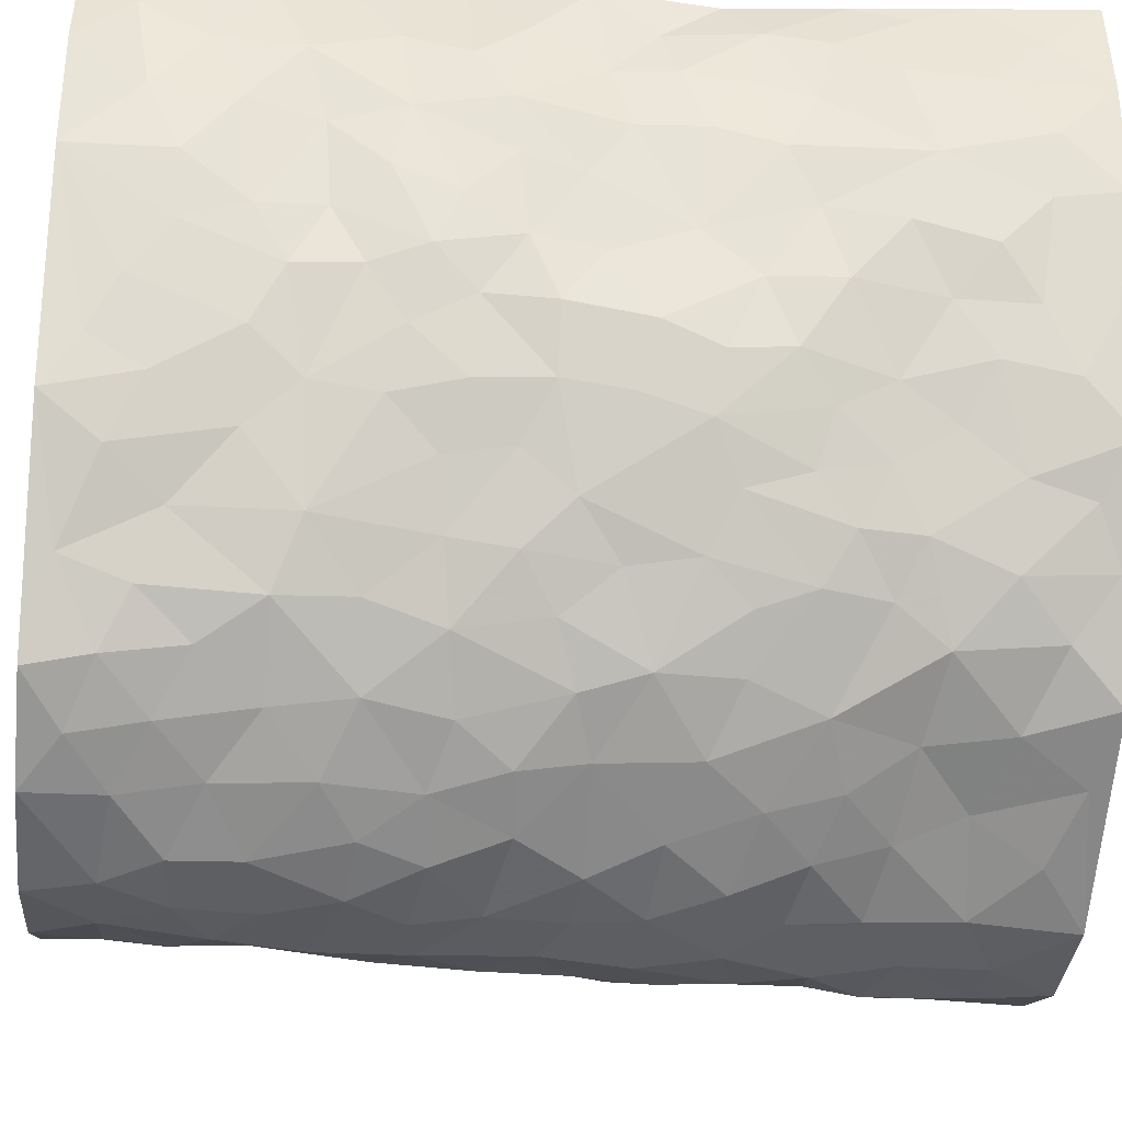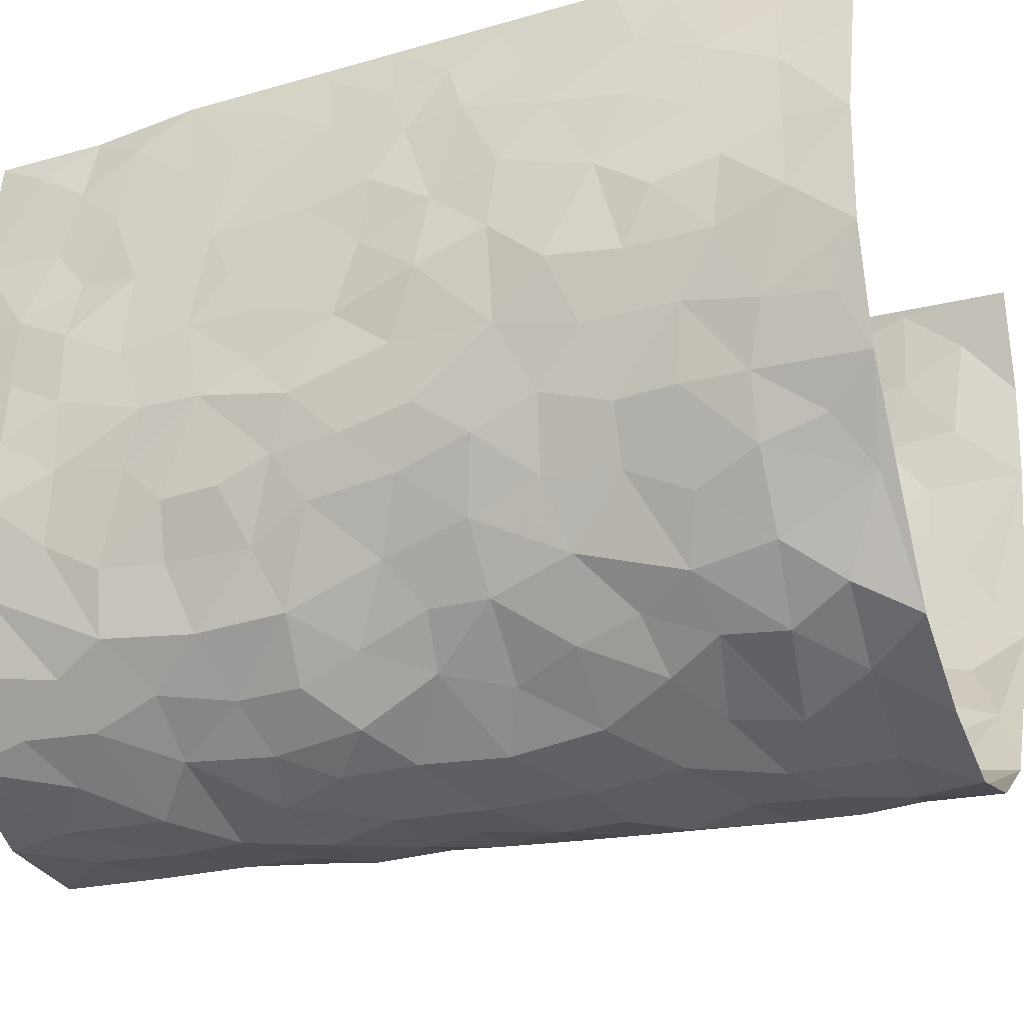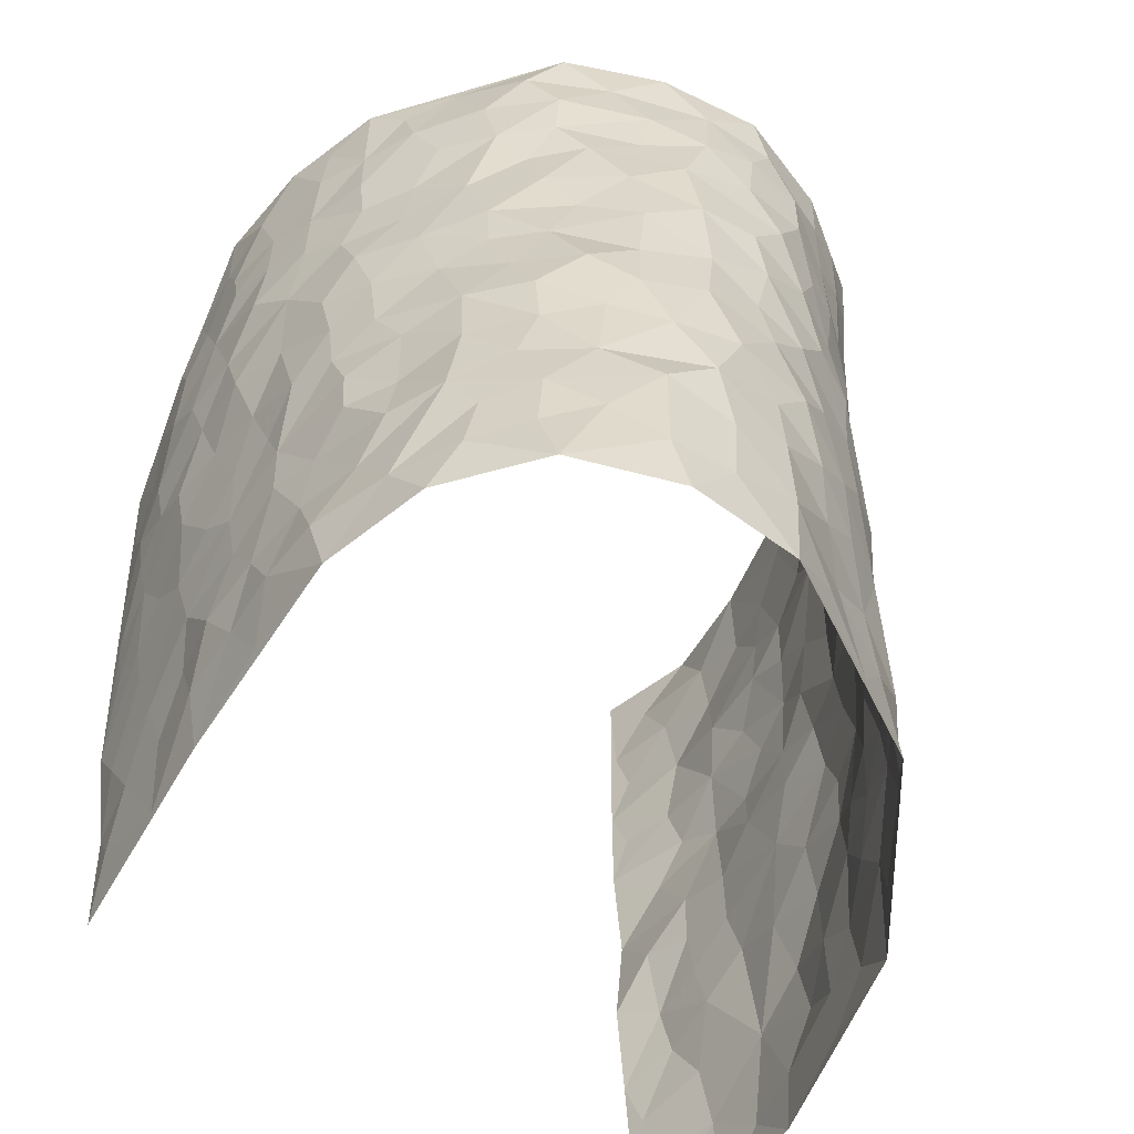
<metadata>
{"format":"obj","ext":"obj","renderer":"f3d","projection":"perspective","resolution":1024,"background":"white","views":[{"elev":-36.6,"azim":-94.6,"up":"+Z"},{"elev":-26.9,"azim":111.0,"up":"+Z"},{"elev":-57.6,"azim":141.8,"up":"+Y"}]}
</metadata>
<code>
v -0.4265 0.0008041 0.4665
v -0.4031 0.9964 0.4649
v 0.2927 0.006899 0.444
v 0.3364 0.9997 0.4375
v -0.4208 0.3912 0.2824
v -0.413 0.4977 0.466
v -0.4205 0.3566 0.3448
v 0.02221 0.001226 -0.3156
v -0.4103 0.249 0.4648
v -0.4216 0.3369 0.4103
v -0.4272 0.0006418 0.222
v -0.4197 0.1249 0.4653
v -0.411 0.291 0.197
v -0.4401 0.001755 0.3442
v -0.4214 0.2876 0.3275
v -0.3525 -0.0004477 -0.01479
v -0.4186 0.1873 0.4439
v -0.2396 0.1652 -0.1796
v -0.4221 0.3208 0.2628
v -0.439 0.1202 0.3494
v -0.4308 0.06334 0.4107
v -0.4395 0.06379 0.2818
v -0.4164 0.1254 0.1589
v -0.425 0.07389 0.2108
v -0.4329 0.2072 0.3606
v -0.4271 0.2695 0.3974
v -0.4334 0.1777 0.2549
v -0.4214 0.2085 0.1775
v -0.418 0.4871 0.3505
v -0.4008 0.3733 0.4645
v -0.4151 0.9955 0.2203
v -0.3654 0.2205 0.02942
v 0.265 0.1609 -0.25
v -0.4008 0.7458 0.465
v -0.2836 0.3913 -0.1196
v -0.4104 0.7508 0.27
v -0.4219 0.8289 0.2857
v -0.3908 0.4404 0.0667
v -0.3878 0.6039 0.0882
v -0.3509 0.994 -0.0177
v -0.4068 0.6837 0.4423
v -0.4059 0.5607 0.1471
v -0.3018 0.7513 -0.1041
v -0.355 0.278 0.003641
v -0.3318 0.223 -0.0404
v -0.3453 0.1603 -0.00658
v -0.3228 0.634 -0.04892
v -0.2858 0.5578 -0.1224
v 0.1774 0.4745 -0.2956
v -0.2633 0.2191 -0.146
v -0.1764 0.6086 -0.2358
v -0.2846 0.627 -0.1116
v -0.2398 0.05535 -0.1671
v -0.3901 0.708 0.1157
v -0.3036 0.1919 -0.09925
v -0.4259 0.6158 0.3581
v -0.02127 0.3464 -0.3145
v 0.07475 0.3389 -0.3269
v 0.2775 0.4534 -0.2115
v -0.07908 0.549 -0.2971
v -0.1424 0.5533 -0.2655
v 0.1042 0.6312 -0.3202
v -0.3962 0.344 0.1192
v -0.4216 0.5719 0.2338
v -0.4095 0.8069 0.4381
v -0.3766 0.1277 0.0514
v -0.2765 0.01016 -0.1119
v -0.4183 0.4645 0.2812
v -0.3935 0.1707 0.1065
v -0.3917 0.01653 0.1047
v -0.1995 8.155e-05 -0.2083
v -0.3935 0.08693 0.1057
v -0.3727 0.05142 0.03925
v -0.3157 0.03518 -0.06143
v -0.3277 0.1019 -0.0466
v -0.4212 0.6834 0.3783
v -0.4043 0.8711 0.4571
v -0.4112 0.5074 0.2225
v 0.005749 0.9984 -0.3243
v -0.4198 0.6731 0.2891
v -0.3822 0.3129 0.04874
v -0.364 0.4592 0.002388
v 0.0193 0.5705 -0.3239
v -0.03338 0.4809 -0.3103
v 0.01917 0.4181 -0.3203
v -0.08852 0.1273 -0.258
v -0.3755 0.6677 0.05923
v -0.4211 0.5601 0.4013
v -0.4135 0.6894 0.2185
v -0.3271 0.2949 -0.05036
v -0.404 0.2656 0.1166
v -0.3507 0.6857 -0.003859
v -0.1448 0.4828 -0.255
v -0.2192 0.4337 -0.2037
v -0.4034 0.6473 0.1331
v 0.01151 0.1161 -0.3132
v -0.3133 0.5083 -0.08134
v -0.272 0.2864 -0.1404
v -0.2015 0.5016 -0.2175
v -0.1511 0.3793 -0.2517
v -0.4006 0.6211 0.464
v -0.4136 0.6209 0.1904
v -0.4299 0.5777 0.2988
v -0.2838 0.1071 -0.1249
v -0.3651 0.5314 0.01188
v -0.4011 0.4041 0.1691
v -0.1049 0.3217 -0.2749
v -0.1188 0.2473 -0.2601
v -0.3617 0.6095 0.009358
v 0.1178 0.7309 -0.3134
v 0.01677 0.2136 -0.3149
v -0.05108 0.2712 -0.2962
v 0.02361 0.2872 -0.3167
v -0.3197 0.3616 -0.06844
v -0.1554 0.1826 -0.2283
v -0.3973 0.4863 0.14
v -0.3818 0.3792 0.04308
v -0.357 0.3896 -0.01734
v -0.2464 0.5222 -0.1672
v -0.2117 0.3482 -0.201
v -0.2743 0.4652 -0.1278
v -0.1863 0.2697 -0.2225
v -0.07103 0.4097 -0.2923
v -0.3938 0.5303 0.08029
v -0.0643 0.1971 -0.2794
v -0.1704 0.09243 -0.2226
v -0.3048 0.256 -0.09542
v -0.408 0.4361 0.4129
v -0.4203 0.4199 0.3533
v 0.1091 0.4224 -0.3223
v 0.2182 0.2396 -0.2747
v 0.09705 0.5168 -0.3198
v 0.03475 0.4866 -0.3182
v 0.1811 0.3941 -0.2996
v 0.3813 0.498 0.2593
v 0.2285 0.436 -0.2727
v 0.261 0.3157 -0.2368
v 0.1701 0.5688 -0.2984
v 0.1272 0.9997 -0.2993
v -0.2375 0.6178 -0.1798
v 0.35 0.8816 -0.1034
v 0.3776 0.9995 -0.04246
v -0.184 0.7789 -0.2358
v -0.0517 0.8641 -0.3191
v -0.2567 0.3468 -0.1562
v -0.3302 0.5637 -0.04065
v -0.04638 0.05184 -0.2865
v -0.1208 0.02091 -0.2463
v 0.146 0.003332 -0.3138
v 0.02059 0.8609 -0.3264
v -0.007567 0.6995 -0.329
v 0.3475 0.1987 -0.111
v 0.3147 0.2926 -0.1834
v 0.388 0.527 0.05772
v 0.3831 0.5483 -0.009095
v 0.3526 0.1371 -0.07749
v 0.3626 0.229 -0.01061
v 0.3412 0.3635 -0.1141
v 0.03427 0.6406 -0.3272
v -0.04641 0.6259 -0.3125
v -0.1286 0.7277 -0.2774
v -0.07404 0.6915 -0.305
v -0.05223 0.7908 -0.3174
v -0.1151 0.6308 -0.2769
v 0.02926 0.7753 -0.3247
v 0.2369 1 -0.2446
v -0.01277 0.927 -0.3231
v -0.2293 0.8434 -0.2029
v -0.1779 0.8775 -0.2515
v -0.2611 0.7783 -0.1681
v -0.2213 0.9949 -0.2284
v -0.1938 0.6938 -0.2278
v -0.2552 0.698 -0.1613
v -0.1235 0.8283 -0.2797
v -0.115 0.9969 -0.2924
v 0.2139 0.7485 -0.2605
v 0.1793 0.6694 -0.288
v 0.2951 0.597 -0.1873
v 0.2497 0.5251 -0.2357
v 0.2523 0.668 -0.2306
v 0.3394 0.7463 -0.09907
v 0.3095 0.6855 -0.1616
v 0.2623 0.7356 -0.2125
v 0.07472 0.93 -0.3152
v 0.08705 0.8249 -0.321
v 0.1492 0.86 -0.2949
v 0.2435 0.8755 -0.2439
v 0.2928 0.7954 -0.1908
v 0.2241 0.5976 -0.2508
v -0.4164 0.8642 0.3685
v -0.4028 0.8139 0.1704
v -0.4228 0.7718 0.3562
v -0.4318 0.9951 0.3432
v -0.4163 0.937 0.4086
v -0.4216 0.9186 0.2966
v -0.4168 0.883 0.2195
v -0.3839 0.9261 0.0951
v -0.3997 0.8831 0.1502
v -0.3976 0.7433 0.1761
v -0.3712 0.8109 0.05228
v -0.3883 0.7783 0.1116
v -0.3558 0.8968 0.004772
v -0.2933 0.8747 -0.09848
v -0.3657 0.9563 0.03695
v -0.3304 0.8127 -0.03432
v -0.3294 0.9319 -0.05944
v -0.2739 0.9691 -0.141
v -0.3494 0.7574 0.008397
v -0.2624 0.898 -0.1635
v -0.2278 0.9271 -0.2158
v 0.1576 0.787 -0.2869
v 0.2437 0.8067 -0.2374
v 0.1866 0.9349 -0.2702
v 0.331 0.8138 -0.1295
v 0.303 0.8826 -0.1787
v 0.3169 0.9839 -0.1332
v 0.2736 0.94 -0.2176
v 0.3532 0.9496 -0.08477
v 0.322 0.4953 -0.1409
v 0.2921 0.5307 -0.1866
v 0.3738 0.6062 -0.0494
v 0.3457 0.6668 -0.09365
v 0.337 0.5902 -0.1197
v 0.325 0.1933 -0.177
v 0.3661 0.3361 -0.05205
v 0.361 0.5243 -0.07144
v 0.313 0.3903 -0.1757
v -0.1135 0.9132 -0.2906
v -0.1687 0.9551 -0.2632
v 0.3047 0.1365 -0.2039
v 0.347 0.01718 0.07699
v 0.2108 0.3349 -0.2797
v 0.2662 0.3871 -0.2359
v 0.3712 0.2485 0.0501
v 0.4106 1 0.2017
v 0.3205 0.2562 0.4451
v 0.3742 0.8136 -0.03887
v 0.3822 0.4883 0.1855
v 0.3685 0.7485 -0.04111
v 0.3378 0.5044 0.443
v 0.3715 0.2953 0.136
v 0.3762 0.4693 -0.02418
v 0.3631 0.3123 0.2456
v 0.3828 0.4159 0.02735
v 0.3563 0.00372 -0.04562
v 0.1094 0.252 -0.3246
v 0.3668 0.07841 -0.02977
v 0.1516 0.3193 -0.3114
v 0.3392 0.2685 -0.1126
v 0.3422 0.2684 0.3411
v 0.3824 0.4621 0.1076
v 0.3652 0.0832 0.0441
v 0.3563 0.4279 -0.08195
v 0.3759 0.3723 0.07363
v 0.2798 0.2356 -0.2261
v 0.3637 0.2731 -0.0553
v 0.2692 0.08209 -0.2483
v 0.3299 0.00638 -0.1648
v 0.2582 0.00552 -0.2656
v 0.2166 0.1177 -0.2845
v 0.08913 0.1694 -0.32
v 0.1661 0.1916 -0.3128
v 0.3664 0.149 0.07918
v 0.3757 0.4242 0.2446
v 0.3596 0.2231 0.2158
v 0.356 0.08267 0.1172
v 0.3768 0.3854 0.1357
v 0.3732 0.3404 0.1853
v 0.3465 0.3293 0.3528
v 0.3915 0.5688 0.2128
v 0.3631 0.1472 0.1595
v 0.3451 0.1532 0.2293
v 0.3568 0.3699 0.3073
v 0.3369 0.3537 0.4086
v 0.3556 0.441 0.3531
v 0.3751 0.3134 0.04851
v 0.3302 0.1102 0.2861
v 0.3134 0.06713 -0.1957
v 0.3443 0.0718 -0.122
v 0.09314 0.07752 -0.3176
v 0.1648 0.07362 -0.3099
v 0.3539 0.7522 0.4421
v 0.3476 0.08191 0.1983
v 0.3665 0.2172 0.1223
v 0.338 0.4288 0.4264
v 0.3595 0.5116 0.3734
v 0.3518 0.2528 0.276
v 0.365 0.1497 -0.0008729
v 0.3311 0.005815 0.1991
v 0.3713 0.3954 -0.03034
v 0.3081 0.06877 0.406
v 0.3001 0.1327 0.4432
v 0.3385 0.1837 0.3071
v 0.3209 0.129 0.3651
v 0.3174 0.01376 0.2947
v 0.3227 0.1932 0.4043
v 0.3992 0.5553 0.1333
v 0.4016 0.6335 0.1593
v 0.3948 0.6371 0.05258
v 0.3932 0.6925 0.2954
v 0.4053 0.7727 0.09927
v 0.3526 0.6277 0.4219
v 0.3991 0.6426 0.2364
v 0.3809 0.5964 0.3238
v 0.4041 0.7446 0.2025
v 0.3739 0.5321 0.3138
v 0.3629 0.5763 0.3829
v 0.3726 0.6614 0.3593
v 0.409 0.6931 0.1072
v 0.3942 0.7254 0.03319
v 0.3785 0.6764 -0.02199
v 0.3883 0.855 0.3215
v 0.408 0.8725 0.1806
v 0.3979 0.7785 0.2814
v 0.3763 0.7804 0.3642
v 0.3979 0.8458 0.2487
v 0.3462 0.876 0.437
v 0.41 0.8035 0.1626
v 0.3589 0.8136 0.4184
v 0.4044 0.9334 0.2097
v 0.3774 1.001 0.3215
v 0.4071 0.9987 0.07788
v 0.3916 0.9285 0.2883
v 0.3646 0.9301 0.3708
v 0.4123 0.9351 0.1288
v 0.3957 0.902 0.02335
v 0.3751 0.8828 -0.03925
v 0.3928 0.9704 0.01745
v 0.392 0.8229 0.03828
v 0.4032 0.8618 0.1042
f 29 6 128
f 12 21 20
f 26 10 9
f 55 45 46
f 27 19 15
f 26 9 17
f 101 6 88
f 12 1 21
f 7 15 19
f 125 86 96
f 84 123 85
f 129 29 128
f 25 27 15
f 12 20 17
f 73 75 66
f 22 14 11
f 26 17 25
f 9 12 17
f 25 15 26
f 5 129 7
f 52 146 48
f 55 18 50
f 7 19 5
f 20 27 25
f 124 82 105
f 41 76 34
f 20 14 22
f 14 20 21
f 14 21 1
f 24 22 11
f 24 27 22
f 72 66 69
f 69 32 91
f 70 24 11
f 24 23 27
f 17 20 25
f 27 20 22
f 10 15 7
f 10 26 15
f 23 28 27
f 27 13 19
f 28 23 69
f 13 27 28
f 119 121 94
f 10 7 129
f 6 30 128
f 9 10 30
f 36 192 80
f 80 102 89
f 118 81 44
f 64 103 78
f 115 126 86
f 45 32 46
f 91 63 13
f 129 68 29
f 95 87 54
f 95 54 199
f 202 40 204
f 82 97 105
f 29 88 6
f 18 55 104
f 148 126 71
f 38 82 124
f 50 18 122
f 117 82 38
f 5 19 106
f 82 117 118
f 80 64 102
f 127 45 55
f 194 77 190
f 98 35 114
f 39 124 105
f 127 50 98
f 106 19 13
f 66 75 46
f 39 95 42
f 63 117 38
f 95 89 102
f 101 56 76
f 51 140 99
f 18 53 126
f 62 83 132
f 45 127 90
f 112 113 57
f 103 29 68
f 130 85 58
f 109 39 105
f 35 94 121
f 113 246 58
f 151 165 163
f 120 100 94
f 114 127 98
f 192 190 65
f 95 39 87
f 36 191 37
f 67 104 74
f 56 101 88
f 13 63 106
f 192 34 76
f 268 241 243
f 108 115 125
f 93 84 60
f 133 84 85
f 156 288 157
f 101 76 41
f 80 103 64
f 105 97 146
f 99 61 51
f 92 109 47
f 125 96 111
f 158 227 153
f 75 104 55
f 69 66 32
f 81 91 32
f 106 78 68
f 42 64 78
f 77 34 65
f 24 70 72
f 75 73 16
f 16 71 67
f 2 34 77
f 13 28 91
f 103 56 88
f 56 80 76
f 72 69 23
f 11 16 70
f 16 73 70
f 16 67 74
f 115 18 126
f 24 72 23
f 73 72 70
f 16 74 75
f 72 73 66
f 32 45 44
f 84 83 60
f 66 46 32
f 78 106 116
f 117 63 81
f 67 53 104
f 103 68 78
f 69 91 28
f 36 80 89
f 106 38 116
f 106 68 5
f 81 118 117
f 62 132 138
f 32 44 81
f 53 67 71
f 57 58 85
f 123 100 107
f 93 60 61
f 33 230 224
f 8 96 147
f 132 133 130
f 140 48 119
f 93 100 123
f 122 98 50
f 164 60 160
f 53 71 126
f 125 112 108
f 193 194 195
f 75 55 46
f 63 91 81
f 56 103 80
f 196 198 31
f 18 104 53
f 121 48 97
f 38 106 63
f 118 97 82
f 97 35 121
f 51 172 140
f 130 134 49
f 87 39 109
f 288 252 263
f 97 114 35
f 47 43 92
f 57 113 58
f 248 130 58
f 34 101 41
f 114 90 127
f 116 124 42
f 145 94 35
f 118 114 97
f 167 79 175
f 98 145 35
f 85 123 57
f 43 47 52
f 199 36 89
f 42 78 116
f 159 83 62
f 88 29 103
f 74 104 75
f 118 44 90
f 173 140 172
f 42 95 102
f 190 192 37
f 65 190 77
f 89 95 199
f 125 111 112
f 92 87 109
f 18 115 122
f 177 180 176
f 112 57 107
f 109 105 146
f 93 94 100
f 285 286 275
f 96 86 147
f 137 232 131
f 57 123 107
f 87 92 208
f 49 134 136
f 132 130 49
f 161 164 162
f 50 127 55
f 122 108 107
f 122 107 100
f 48 140 52
f 118 90 114
f 99 119 94
f 123 84 93
f 36 37 192
f 48 121 119
f 120 122 100
f 39 42 124
f 38 124 116
f 248 58 246
f 44 45 90
f 98 122 120
f 146 52 47
f 94 93 99
f 168 209 170
f 212 183 188
f 202 197 200
f 42 102 64
f 107 108 112
f 99 93 61
f 8 280 96
f 112 111 113
f 125 115 86
f 115 108 122
f 128 30 10
f 5 68 129
f 10 129 128
f 132 49 138
f 83 84 133
f 130 133 85
f 83 133 132
f 248 134 130
f 156 152 224
f 151 110 165
f 212 186 211
f 153 224 249
f 254 251 244
f 246 261 262
f 225 158 249
f 49 136 179
f 185 184 150
f 214 188 181
f 181 188 182
f 161 163 174
f 143 170 172
f 110 211 185
f 184 79 167
f 174 228 169
f 62 110 159
f 163 150 144
f 210 169 229
f 170 143 168
f 176 211 110
f 98 120 145
f 94 145 120
f 48 146 97
f 109 146 47
f 148 86 126
f 147 86 148
f 71 8 148
f 8 147 148
f 244 276 254
f 232 136 134
f 174 143 161
f 60 83 160
f 163 162 151
f 159 160 83
f 261 281 262
f 259 281 149
f 219 220 59
f 246 113 111
f 33 255 131
f 157 256 152
f 137 255 153
f 230 278 279
f 262 260 33
f 154 155 242
f 131 255 137
f 248 131 232
f 281 280 149
f 259 258 278
f 220 179 59
f 159 151 160
f 162 160 151
f 164 61 60
f 228 174 144
f 144 174 163
f 159 110 151
f 161 172 164
f 186 184 185
f 161 162 163
f 61 164 51
f 160 162 164
f 187 217 213
f 150 163 165
f 205 202 200
f 79 184 139
f 170 43 173
f 174 169 143
f 161 143 172
f 167 144 150
f 176 180 183
f 172 170 173
f 223 226 221
f 185 150 165
f 99 140 119
f 207 206 203
f 172 51 164
f 43 52 173
f 173 52 140
f 167 175 228
f 228 229 169
f 210 168 169
f 177 110 62
f 189 138 179
f 62 138 177
f 136 232 233
f 181 182 222
f 150 184 167
f 178 180 189
f 49 179 138
f 177 138 189
f 180 178 182
f 178 179 220
f 307 308 304
f 222 223 221
f 215 187 188
f 176 183 212
f 187 213 186
f 214 215 188
f 185 211 186
f 237 181 239
f 182 188 183
f 110 185 165
f 216 215 141
f 211 176 212
f 182 183 180
f 176 110 177
f 213 184 186
f 178 189 179
f 177 189 180
f 195 190 37
f 197 198 200
f 195 194 190
f 34 192 65
f 80 192 76
f 37 196 195
f 194 2 77
f 193 2 194
f 196 37 191
f 31 193 195
f 198 196 191
f 31 195 196
f 199 201 191
f 197 204 31
f 198 191 201
f 31 198 197
f 201 199 54
f 36 199 191
f 54 208 201
f 208 43 205
f 208 54 87
f 198 201 200
f 206 205 203
f 43 170 203
f 210 207 209
f 40 202 206
f 31 204 40
f 197 202 204
f 208 205 200
f 43 203 205
f 205 206 202
f 203 209 207
f 171 40 207
f 40 206 207
f 208 200 201
f 43 208 92
f 170 209 203
f 168 143 169
f 207 210 171
f 168 210 209
f 188 187 212
f 212 187 186
f 166 139 213
f 184 213 139
f 237 214 181
f 215 214 141
f 216 141 218
f 213 217 166
f 142 166 216
f 217 216 166
f 187 215 217
f 216 217 215
f 237 141 214
f 142 216 218
f 223 222 182
f 179 136 59
f 223 220 219
f 267 238 251
f 237 327 141
f 223 182 178
f 158 290 253
f 220 223 178
f 59 233 227
f 233 59 136
f 248 246 131
f 153 249 158
f 251 254 267
f 223 219 226
f 111 261 246
f 297 251 238
f 276 256 157
f 167 228 144
f 229 228 175
f 175 171 229
f 229 171 210
f 260 257 33
f 265 271 272
f 266 289 283
f 269 243 250
f 249 224 152
f 266 283 271
f 227 233 137
f 253 227 158
f 325 313 320
f 135 264 275
f 310 329 239
f 270 298 297
f 249 256 225
f 275 273 269
f 311 222 221
f 155 154 299
f 234 276 157
f 310 311 299
f 222 239 181
f 221 226 155
f 266 263 252
f 242 290 244
f 264 273 275
f 273 264 243
f 242 244 154
f 276 290 225
f 288 234 157
f 240 282 302
f 275 286 306
f 225 290 158
f 234 263 284
f 241 254 276
f 233 232 137
f 137 153 227
f 264 135 238
f 244 251 154
f 260 259 257
f 227 253 219
f 33 224 255
f 154 297 299
f 240 302 307
f 297 154 251
f 264 268 243
f 253 226 219
f 271 284 263
f 277 294 293
f 290 242 253
f 241 234 284
f 59 227 219
f 242 155 226
f 252 245 231
f 157 152 156
f 257 230 33
f 152 256 249
f 278 230 257
f 262 33 131
f 224 153 255
f 259 278 257
f 134 248 232
f 230 279 224
f 96 261 111
f 261 96 280
f 280 281 261
f 246 262 131
f 252 247 245
f 268 267 241
f 283 277 272
f 288 247 252
f 275 274 285
f 295 291 294
f 267 268 264
f 263 234 288
f 309 310 299
f 290 276 244
f 283 272 271
f 267 254 241
f 265 243 241
f 236 240 285
f 297 238 270
f 303 305 298
f 241 276 234
f 221 155 299
f 272 277 293
f 250 243 287
f 286 285 240
f 284 271 265
f 271 263 266
f 295 3 291
f 225 256 276
f 241 284 265
f 289 266 231
f 3 292 291
f 321 235 323
f 293 294 296
f 279 278 258
f 245 279 258
f 279 156 224
f 260 281 259
f 280 8 149
f 262 281 260
f 231 266 252
f 267 264 238
f 306 304 270
f 283 289 295
f 243 269 273
f 236 269 250
f 294 292 296
f 274 236 285
f 269 274 275
f 250 287 293
f 245 289 231
f 236 274 269
f 156 279 247
f 242 226 253
f 247 279 245
f 243 265 287
f 288 156 247
f 265 272 293
f 296 292 236
f 293 287 265
f 295 294 277
f 277 283 295
f 236 250 296
f 289 3 295
f 292 294 291
f 293 296 250
f 300 304 308
f 325 320 235
f 329 330 326
f 270 304 303
f 270 303 298
f 309 305 301
f 135 306 270
f 299 297 298
f 298 309 299
f 238 135 270
f 300 314 305
f 303 300 305
f 304 306 307
f 300 303 304
f 282 319 315
f 322 325 235
f 275 306 135
f 307 306 286
f 240 307 286
f 308 307 302
f 302 282 308
f 308 282 315
f 305 309 298
f 310 309 301
f 310 301 329
f 310 239 311
f 222 311 239
f 299 311 221
f 319 312 315
f 312 323 316
f 301 305 318
f 305 314 316
f 300 308 315
f 316 314 312
f 312 314 315
f 315 314 300
f 323 312 324
f 316 313 318
f 282 4 317
f 330 313 325
f 4 321 324
f 235 320 323
f 282 317 319
f 312 319 317
f 326 325 322
f 316 320 313
f 316 318 305
f 142 218 327
f 327 218 141
f 316 323 320
f 324 312 317
f 4 324 317
f 321 323 324
f 318 313 330
f 328 326 322
f 326 327 329
f 329 327 237
f 326 328 327
f 322 142 328
f 327 328 142
f 329 237 239
f 301 318 330
f 326 330 325
f 330 329 301

</code>
